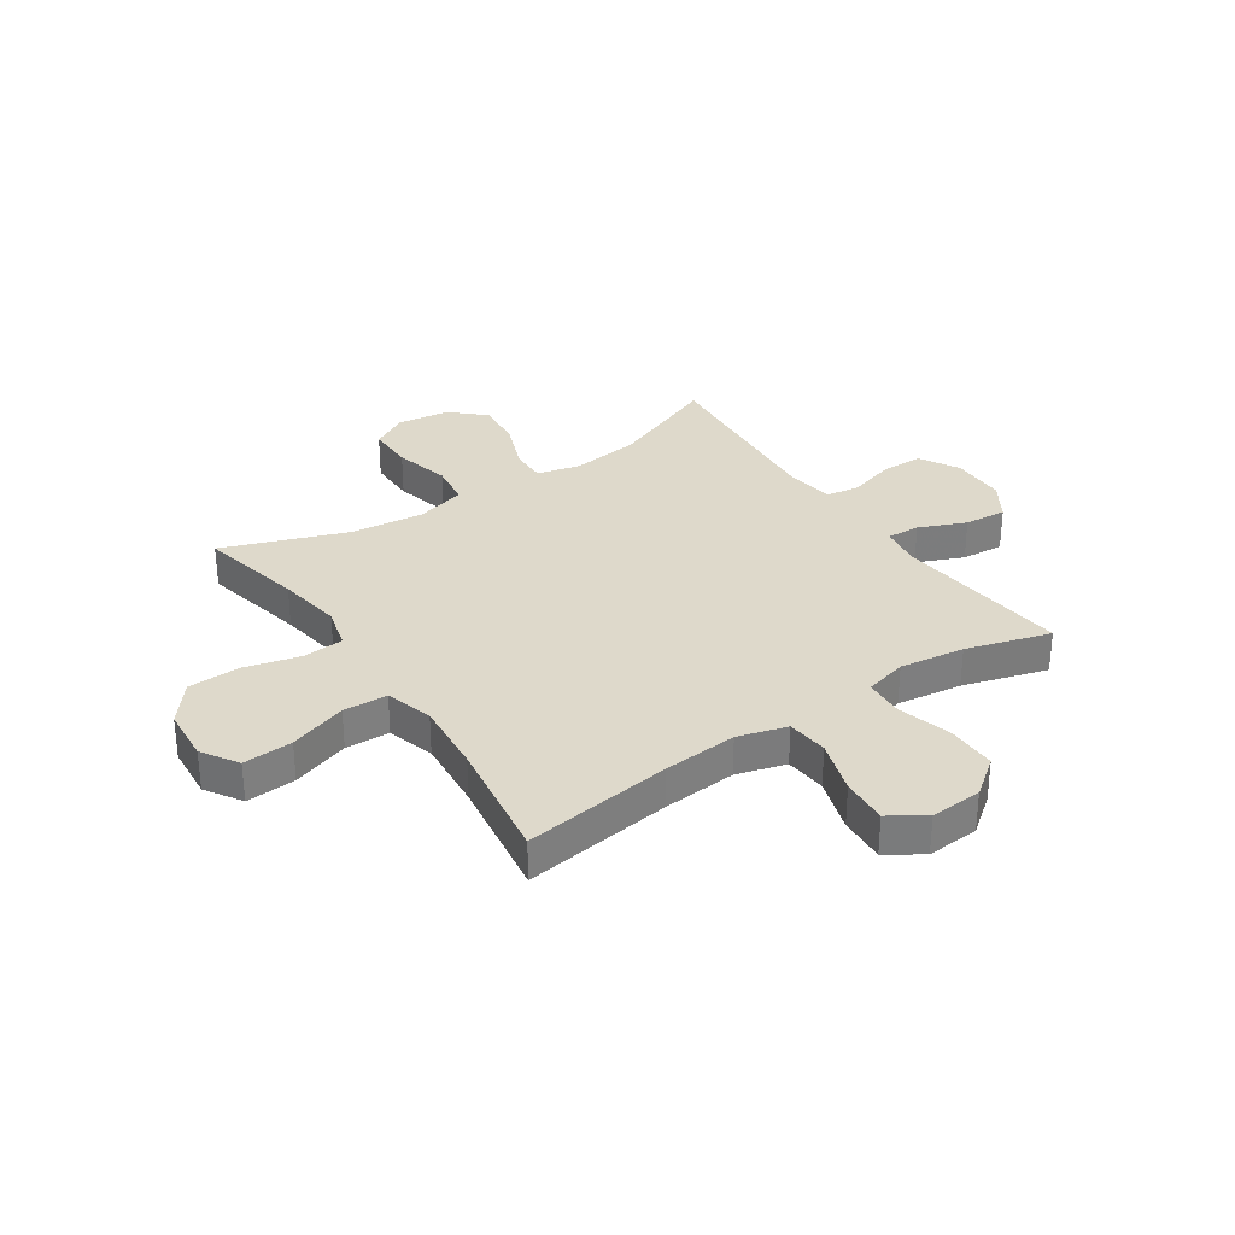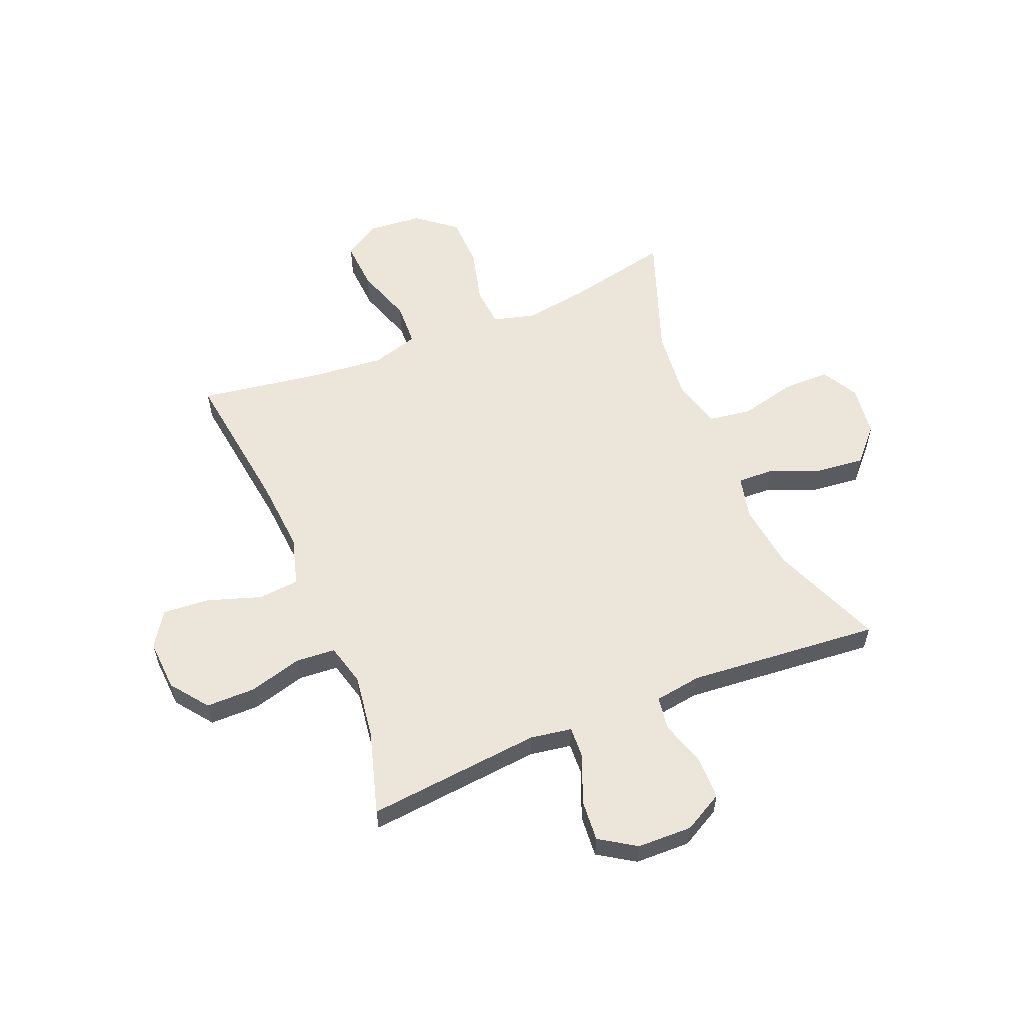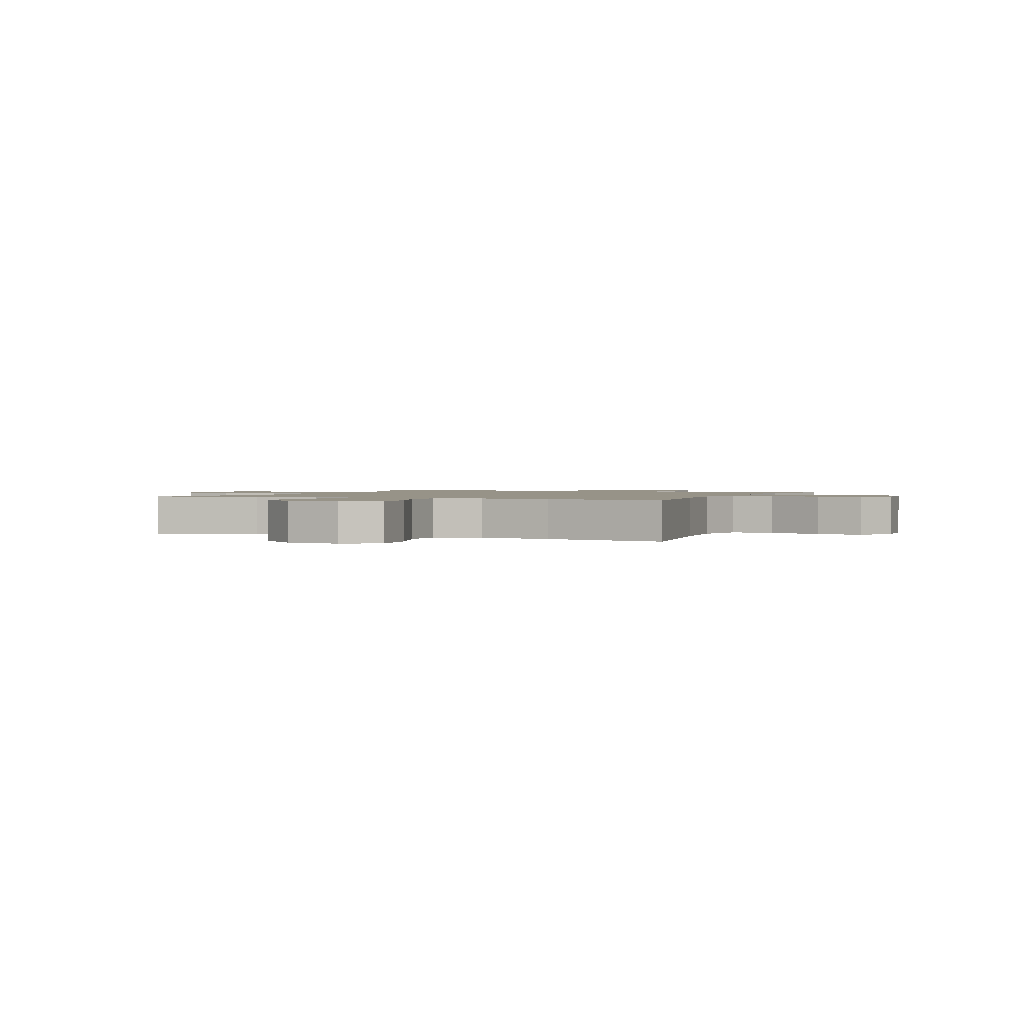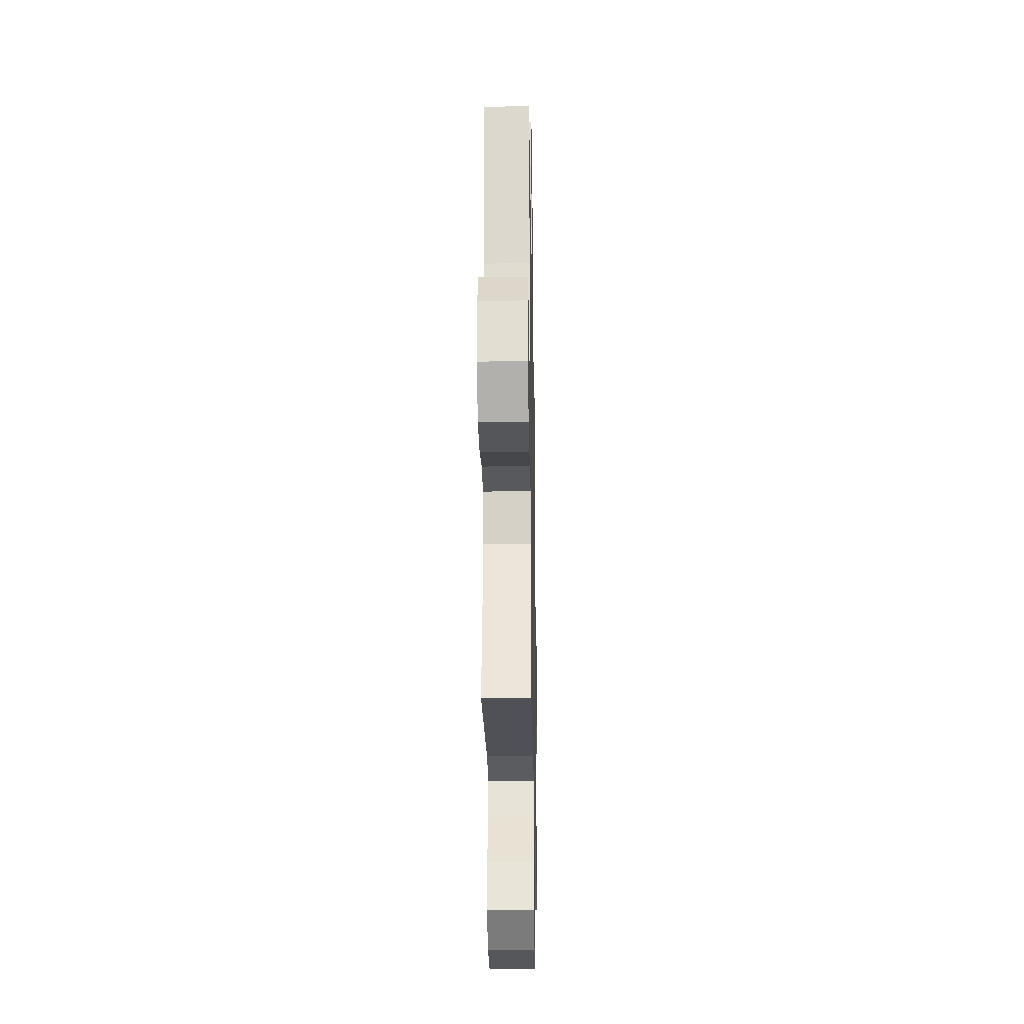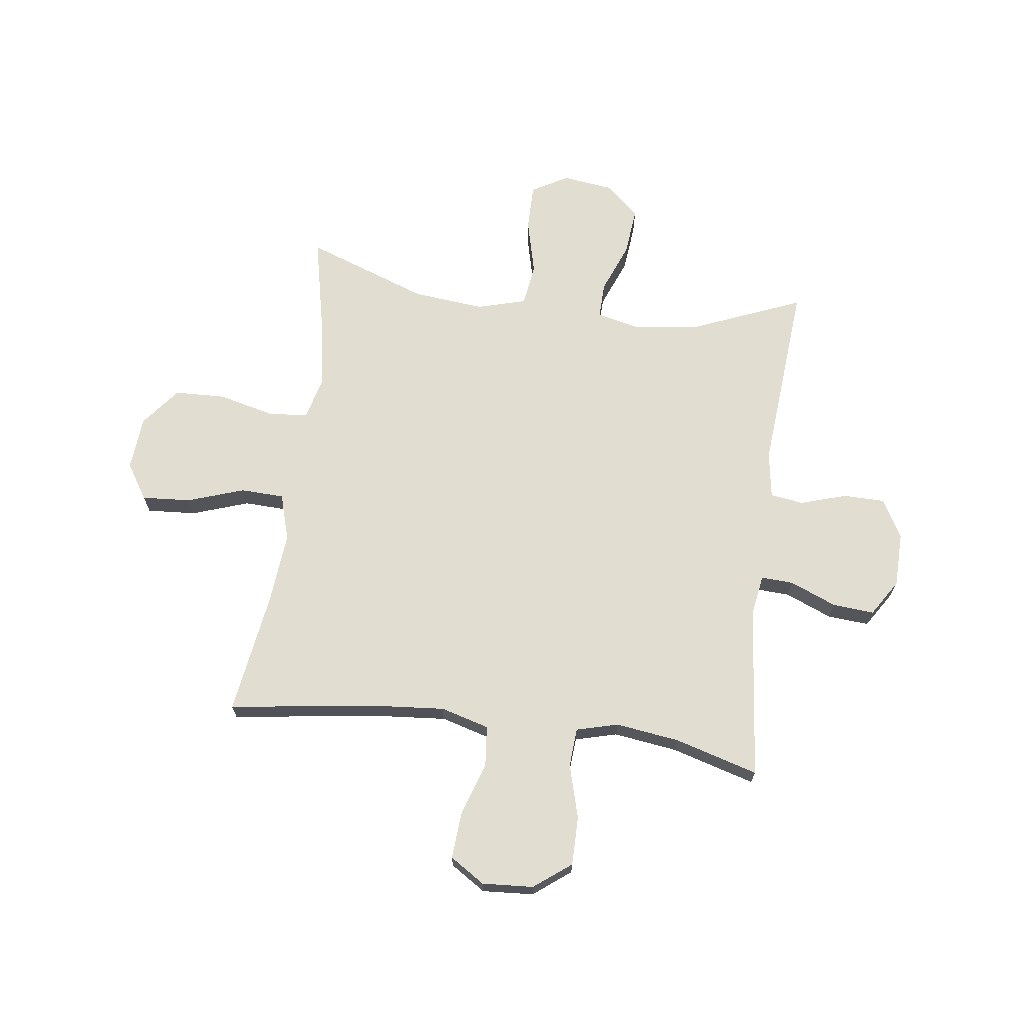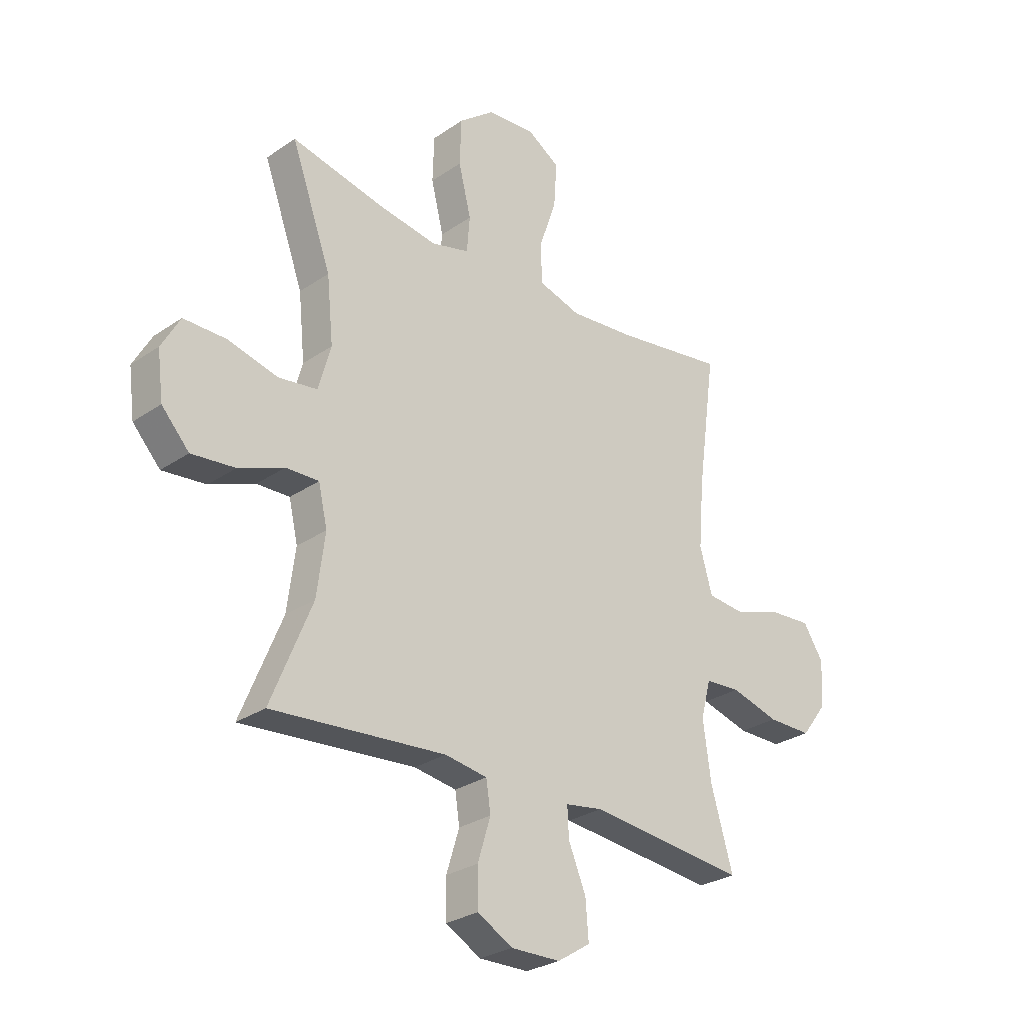
<metadata>
{"format":"obj","ext":"obj","renderer":"f3d","projection":"perspective","resolution":1024,"background":"white","views":[{"elev":31.7,"azim":56.1,"up":"+Y"},{"elev":57.4,"azim":157.8,"up":"+Y"},{"elev":1.4,"azim":23.0,"up":"+Y"},{"elev":-26.1,"azim":91.0,"up":"+Z"},{"elev":68.5,"azim":97.4,"up":"+Y"},{"elev":-28.1,"azim":-44.0,"up":"+Z"}]}
</metadata>
<code>
v 0.5 0.07 -0.5
v 0.184 0.07 -0.468
v 0.109 0.07 -0.48
v 0.112 0.07 -0.539
v 0.147 0.07 -0.623
v 0.153 0.07 -0.699
v 0.087 0.07 -0.741
v -0.012 0.07 -0.743
v -0.083 0.07 -0.704
v -0.084 0.07 -0.628
v -0.058 0.07 -0.544
v -0.067 0.07 -0.484
v -0.152 0.07 -0.471
v -0.5 0.07 -0.5
v -0.418 0.07 -0.3
v -0.402 0.07 -0.178
v -0.42 0.07 -0.1
v -0.486 0.07 -0.102
v -0.577 0.07 -0.138
v -0.664 0.07 -0.147
v -0.719 0.07 -0.087
v -0.731 0.07 0.006
v -0.694 0.07 0.072
v -0.609 0.07 0.072
v -0.508 0.07 0.047
v -0.431 0.07 0.058
v -0.406 0.07 0.147
v -0.419 0.07 0.277
v -0.5 0.07 0.5
v -0.311 0.07 0.459
v -0.195 0.07 0.441
v -0.119 0.07 0.461
v -0.113 0.07 0.533
v -0.138 0.07 0.634
v -0.135 0.07 0.727
v -0.064 0.07 0.783
v 0.034 0.07 0.791
v 0.099 0.07 0.75
v 0.093 0.07 0.661
v 0.058 0.07 0.558
v 0.061 0.07 0.479
v 0.146 0.07 0.454
v 0.277 0.07 0.466
v 0.5 0.07 0.5
v 0.463 0.07 0.234
v 0.452 0.07 0.101
v 0.477 0.07 0.013
v 0.551 0.07 0.006
v 0.649 0.07 0.038
v 0.733 0.07 0.044
v 0.774 0.07 -0.019
v 0.768 0.07 -0.112
v 0.717 0.07 -0.179
v 0.628 0.07 -0.179
v 0.531 0.07 -0.152
v 0.46 0.07 -0.157
v 0.44 0.07 -0.233
v 0.456 0.07 -0.349
v 0.5 0 -0.5
v 0.184 0 -0.468
v 0.109 0 -0.48
v 0.112 0 -0.539
v 0.147 0 -0.623
v 0.153 0 -0.699
v 0.087 0 -0.741
v -0.012 0 -0.743
v -0.083 0 -0.704
v -0.084 0 -0.628
v -0.058 0 -0.544
v -0.067 0 -0.484
v -0.152 0 -0.471
v -0.5 0 -0.5
v -0.418 0 -0.3
v -0.402 0 -0.178
v -0.42 0 -0.1
v -0.486 0 -0.102
v -0.577 0 -0.138
v -0.664 0 -0.147
v -0.719 0 -0.087
v -0.731 0 0.006
v -0.694 0 0.072
v -0.609 0 0.072
v -0.508 0 0.047
v -0.431 0 0.058
v -0.406 0 0.147
v -0.419 0 0.277
v -0.5 0 0.5
v -0.311 0 0.459
v -0.195 0 0.441
v -0.119 0 0.461
v -0.113 0 0.533
v -0.138 0 0.634
v -0.135 0 0.727
v -0.064 0 0.783
v 0.034 0 0.791
v 0.099 0 0.75
v 0.093 0 0.661
v 0.058 0 0.558
v 0.061 0 0.479
v 0.146 0 0.454
v 0.277 0 0.466
v 0.5 0 0.5
v 0.463 0 0.234
v 0.452 0 0.101
v 0.477 0 0.013
v 0.551 0 0.006
v 0.649 0 0.038
v 0.733 0 0.044
v 0.774 0 -0.019
v 0.768 0 -0.112
v 0.717 0 -0.179
v 0.628 0 -0.179
v 0.531 0 -0.152
v 0.46 0 -0.157
v 0.44 0 -0.233
v 0.456 0 -0.349
f 53 54 55
f 52 53 55
f 51 52 55
f 50 51 55
f 49 50 55
f 48 49 55
f 47 48 55 56
f 46 47 56 57
f 43 44 45
f 42 43 45 46
f 41 42 46 57
f 38 39 40
f 37 38 40
f 36 37 40
f 35 36 40
f 34 35 40
f 33 34 40
f 32 33 40 41
f 41 57 58
f 32 41 58
f 31 32 58
f 28 29 30
f 58 1 2
f 31 58 2
f 30 31 2
f 28 30 2
f 27 28 2
f 23 24 25
f 22 23 25
f 21 22 25
f 20 21 25
f 19 20 25
f 18 19 25
f 17 18 25 26
f 13 14 15
f 12 13 15 16
f 9 10 11
f 8 9 11
f 7 8 11
f 6 7 11
f 5 6 11
f 4 5 11
f 3 4 11 12
f 17 26 27
f 16 17 27
f 12 16 27
f 3 12 27
f 2 3 27
f 113 112 111
f 113 111 110
f 113 110 109
f 113 109 108
f 113 108 107
f 113 107 106
f 114 113 106 105
f 115 114 105 104
f 103 102 101
f 104 103 101 100
f 115 104 100 99
f 98 97 96
f 98 96 95
f 98 95 94
f 98 94 93
f 98 93 92
f 98 92 91
f 99 98 91 90
f 116 115 99
f 116 99 90
f 116 90 89
f 88 87 86
f 60 59 116
f 60 116 89
f 60 89 88
f 60 88 86
f 60 86 85
f 83 82 81
f 83 81 80
f 83 80 79
f 83 79 78
f 83 78 77
f 83 77 76
f 84 83 76 75
f 73 72 71
f 74 73 71 70
f 69 68 67
f 69 67 66
f 69 66 65
f 69 65 64
f 69 64 63
f 69 63 62
f 70 69 62 61
f 85 84 75
f 85 75 74
f 85 74 70
f 85 70 61
f 85 61 60
f 1 59 60 2
f 2 60 61 3
f 3 61 62 4
f 4 62 63 5
f 5 63 64 6
f 6 64 65 7
f 7 65 66 8
f 8 66 67 9
f 9 67 68 10
f 10 68 69 11
f 11 69 70 12
f 12 70 71 13
f 13 71 72 14
f 14 72 73 15
f 15 73 74 16
f 16 74 75 17
f 17 75 76 18
f 18 76 77 19
f 19 77 78 20
f 20 78 79 21
f 21 79 80 22
f 22 80 81 23
f 23 81 82 24
f 24 82 83 25
f 25 83 84 26
f 26 84 85 27
f 27 85 86 28
f 28 86 87 29
f 29 87 88 30
f 30 88 89 31
f 31 89 90 32
f 32 90 91 33
f 33 91 92 34
f 34 92 93 35
f 35 93 94 36
f 36 94 95 37
f 37 95 96 38
f 38 96 97 39
f 39 97 98 40
f 40 98 99 41
f 41 99 100 42
f 42 100 101 43
f 43 101 102 44
f 44 102 103 45
f 45 103 104 46
f 46 104 105 47
f 47 105 106 48
f 48 106 107 49
f 49 107 108 50
f 50 108 109 51
f 51 109 110 52
f 52 110 111 53
f 53 111 112 54
f 54 112 113 55
f 55 113 114 56
f 56 114 115 57
f 57 115 116 58
f 58 116 59 1

</code>
